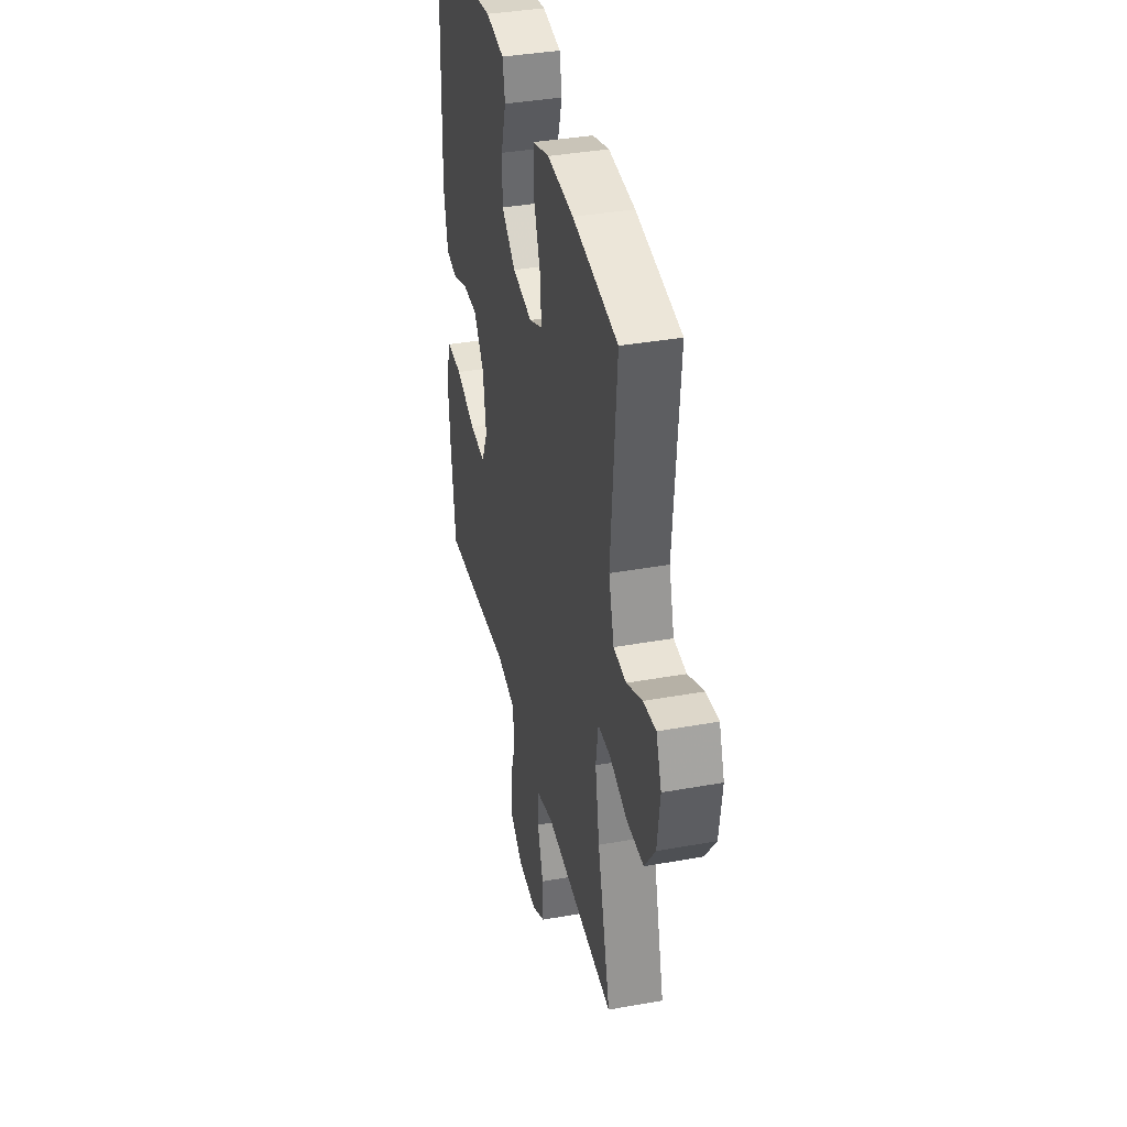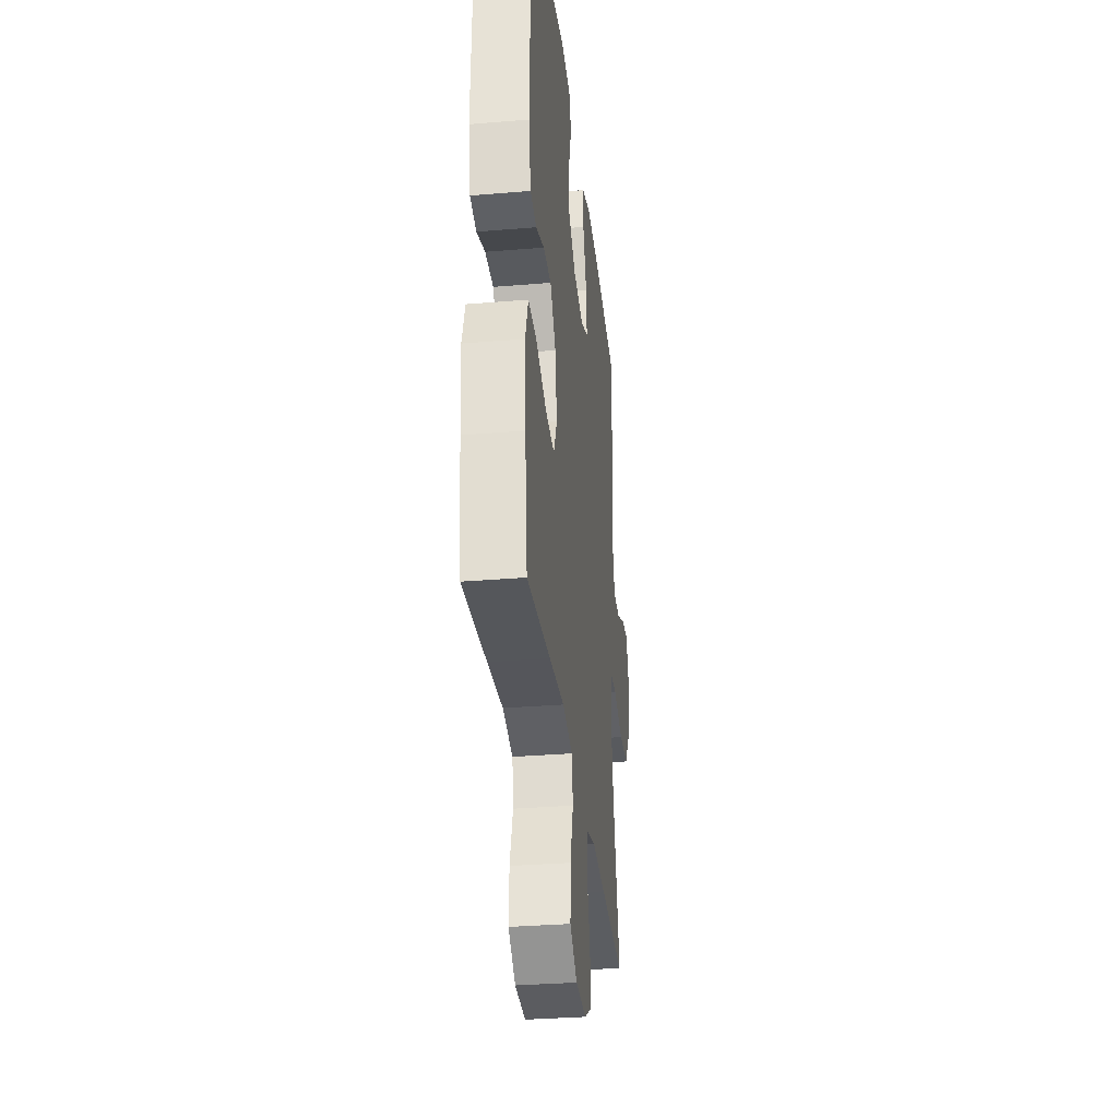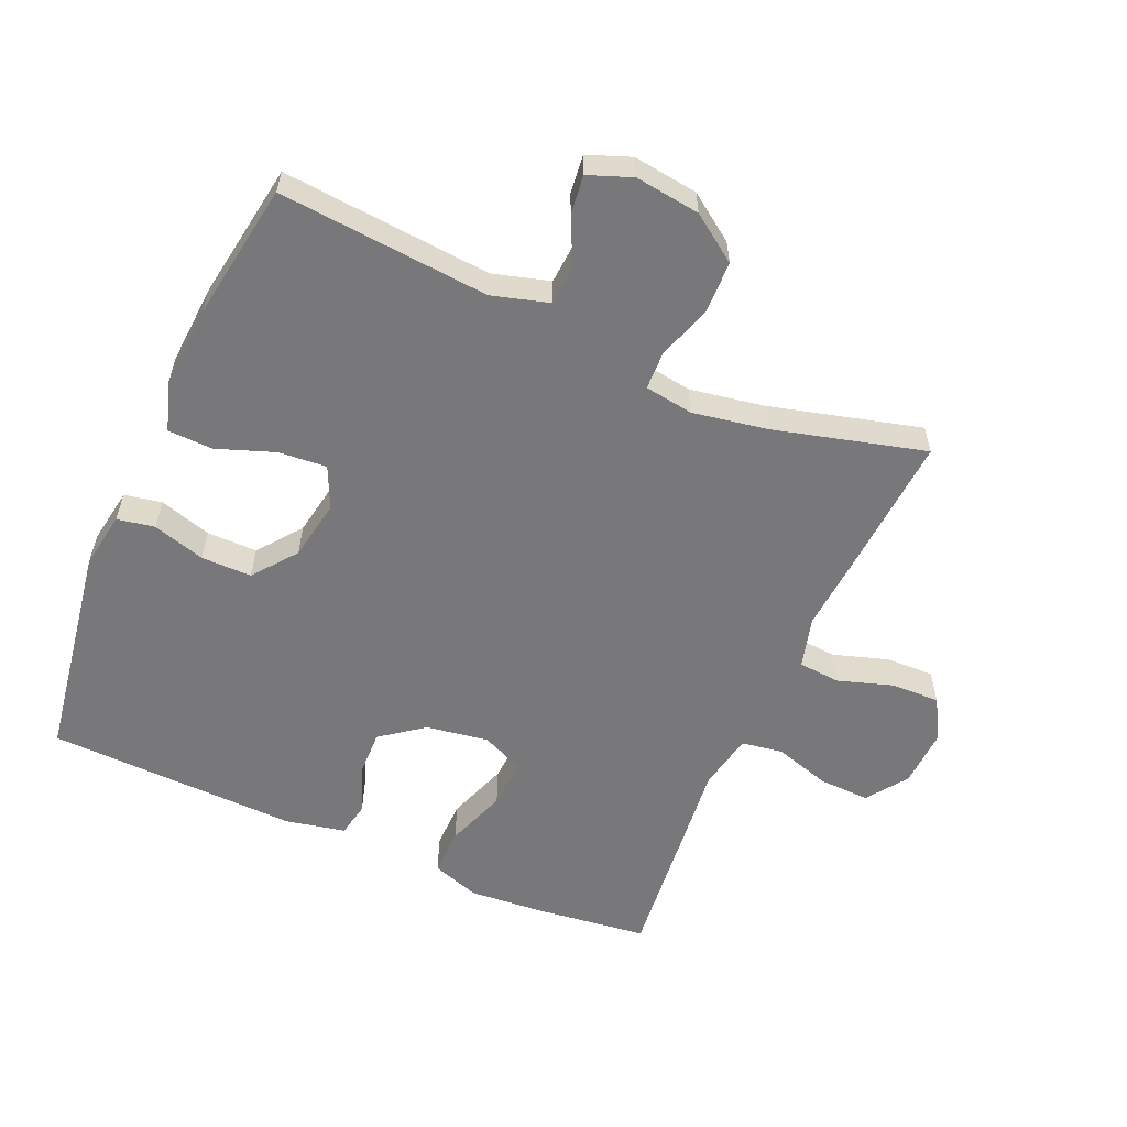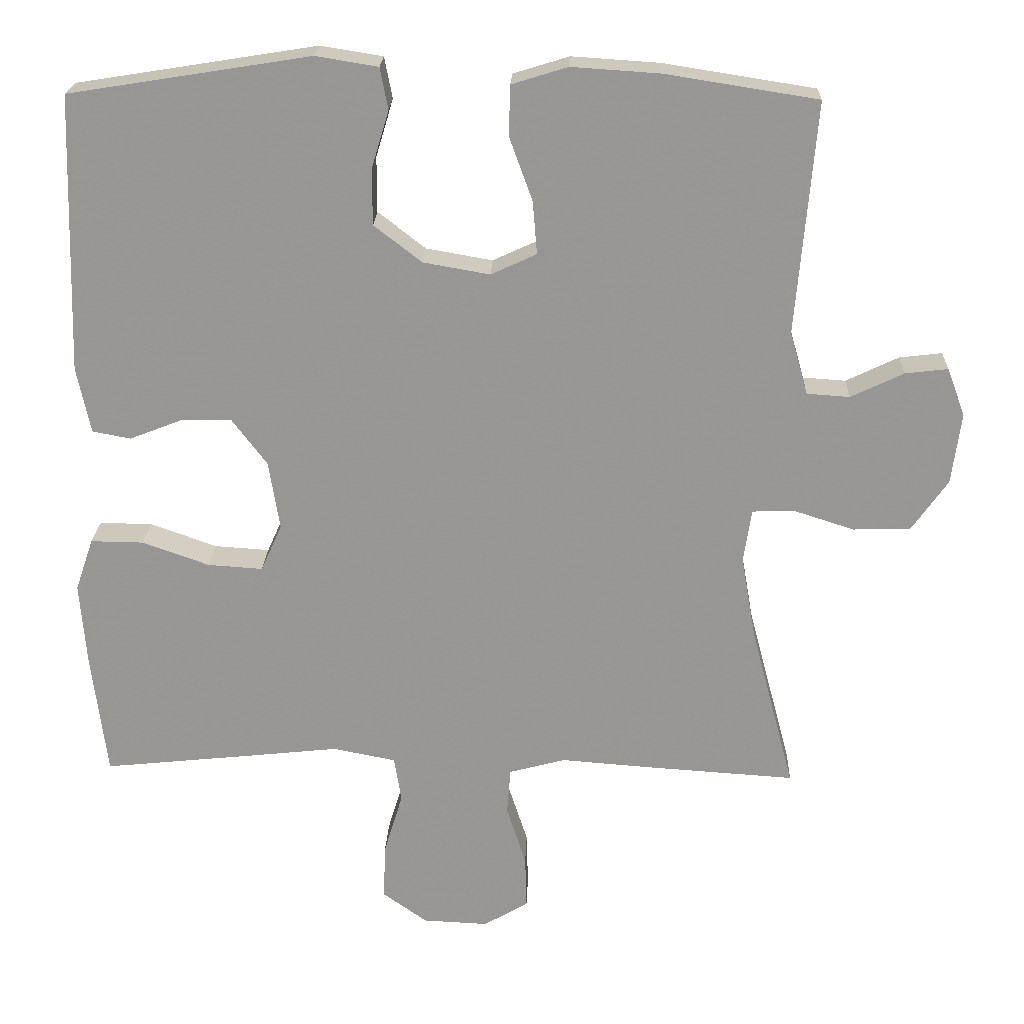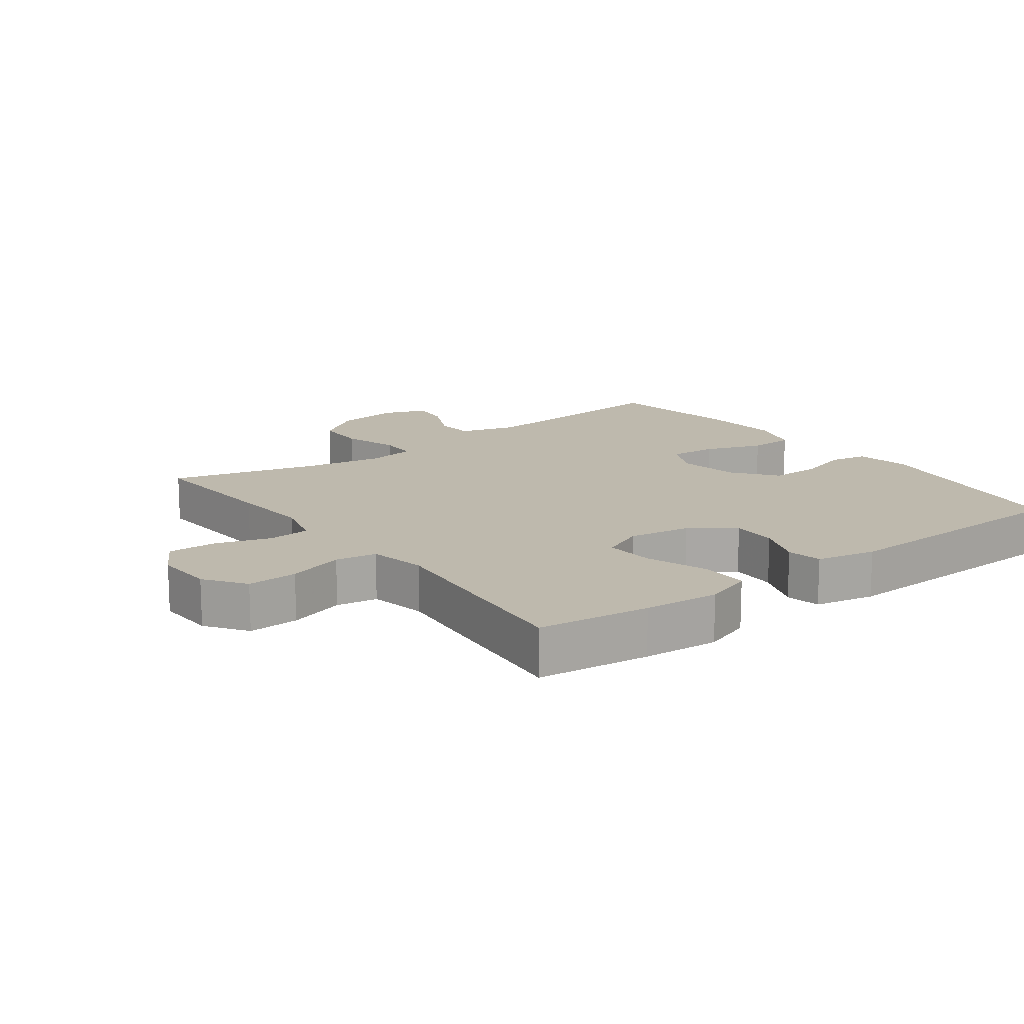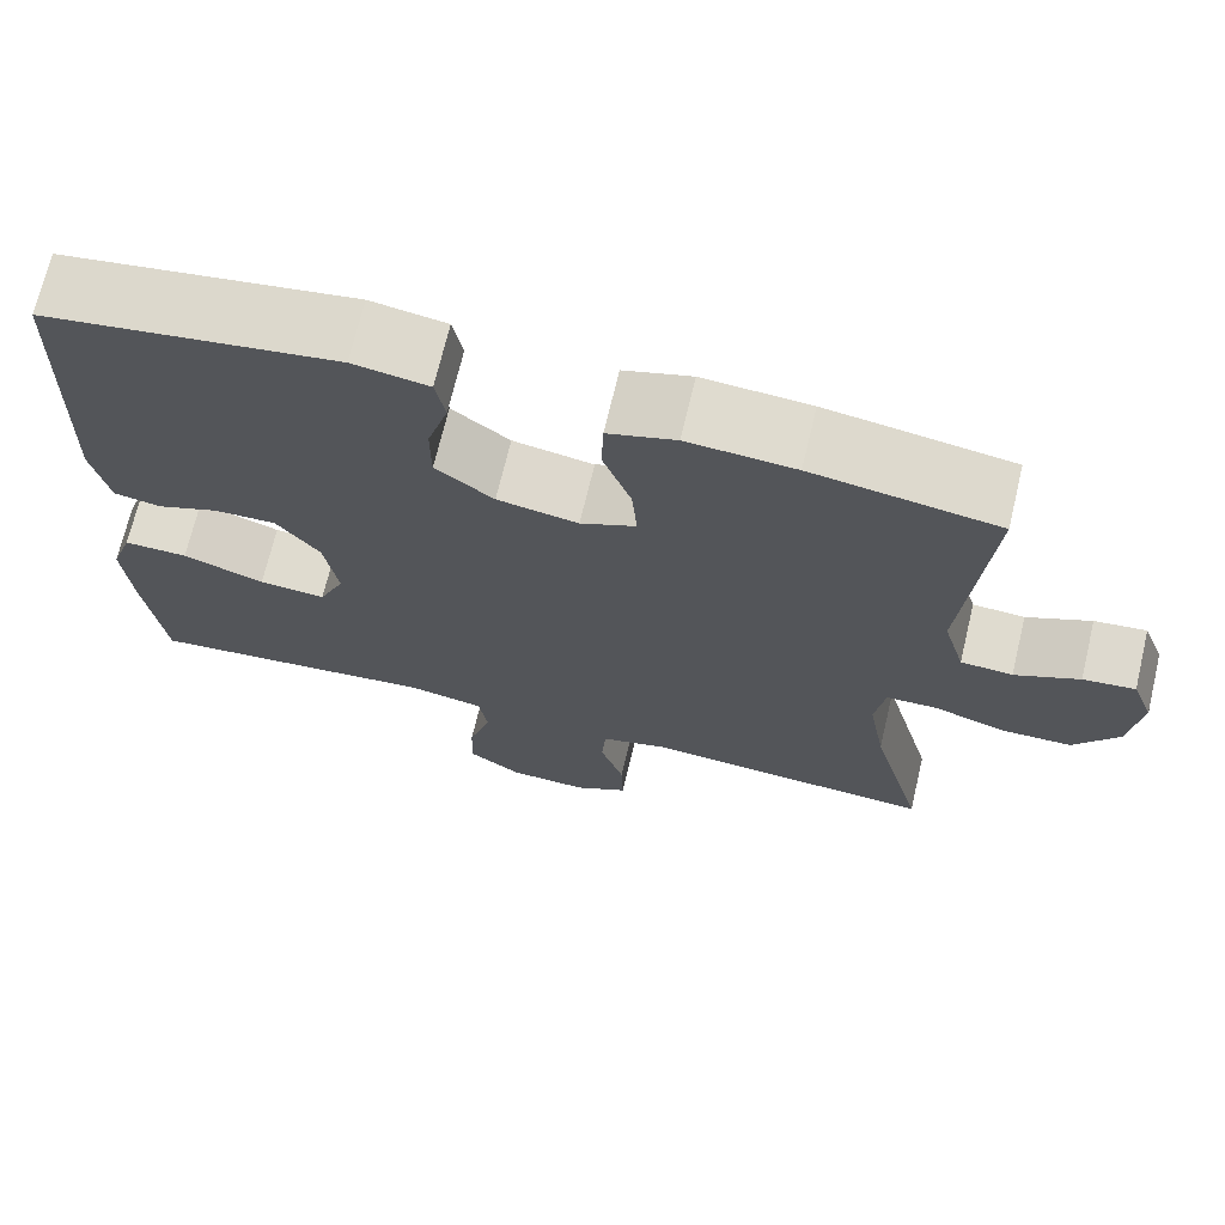
<metadata>
{"format":"obj","ext":"obj","renderer":"f3d","projection":"perspective","resolution":1024,"background":"white","views":[{"elev":37.9,"azim":77.1,"up":"+Z"},{"elev":-32.4,"azim":-83.4,"up":"+Z"},{"elev":-57.5,"azim":66.3,"up":"+Y"},{"elev":21.7,"azim":2.1,"up":"+Z"},{"elev":15.2,"azim":-126.8,"up":"+Y"},{"elev":70.3,"azim":13.4,"up":"+Z"}]}
</metadata>
<code>
v 0.5 0.07 0.5
v 0.473 0.07 0.18
v 0.498 0.07 0.093
v 0.557 0.07 0.089
v 0.63 0.07 0.124
v 0.689 0.07 0.131
v 0.714 0.07 0.065
v 0.701 0.07 -0.034
v 0.651 0.07 -0.105
v 0.572 0.07 -0.107
v 0.488 0.07 -0.08
v 0.43 0.07 -0.082
v 0.419 0.07 -0.156
v 0.439 0.07 -0.27
v 0.5 0.07 -0.5
v 0.288 0.07 -0.486
v 0.169 0.07 -0.477
v 0.091 0.07 -0.498
v 0.086 0.07 -0.562
v 0.113 0.07 -0.646
v 0.115 0.07 -0.72
v 0.053 0.07 -0.756
v -0.037 0.07 -0.752
v -0.099 0.07 -0.708
v -0.096 0.07 -0.631
v -0.07 0.07 -0.545
v -0.08 0.07 -0.482
v -0.167 0.07 -0.465
v -0.297 0.07 -0.479
v -0.5 0.07 -0.5
v -0.521 0.07 -0.329
v -0.53 0.07 -0.214
v -0.505 0.07 -0.141
v -0.432 0.07 -0.142
v -0.339 0.07 -0.175
v -0.263 0.07 -0.18
v -0.234 0.07 -0.115
v -0.249 0.07 -0.02
v -0.298 0.07 0.045
v -0.368 0.07 0.043
v -0.44 0.07 0.015
v -0.493 0.07 0.025
v -0.512 0.07 0.116
v -0.5 0.07 0.5
v -0.167 0.07 0.553
v -0.081 0.07 0.539
v -0.07 0.07 0.482
v -0.094 0.07 0.402
v -0.094 0.07 0.325
v -0.028 0.07 0.274
v 0.064 0.07 0.258
v 0.127 0.07 0.287
v 0.121 0.07 0.36
v 0.089 0.07 0.448
v 0.091 0.07 0.517
v 0.168 0.07 0.541
v 0.29 0.07 0.533
v 0.5 0 0.5
v 0.473 0 0.18
v 0.498 0 0.093
v 0.557 0 0.089
v 0.63 0 0.124
v 0.689 0 0.131
v 0.714 0 0.065
v 0.701 0 -0.034
v 0.651 0 -0.105
v 0.572 0 -0.107
v 0.488 0 -0.08
v 0.43 0 -0.082
v 0.419 0 -0.156
v 0.439 0 -0.27
v 0.5 0 -0.5
v 0.288 0 -0.486
v 0.169 0 -0.477
v 0.091 0 -0.498
v 0.086 0 -0.562
v 0.113 0 -0.646
v 0.115 0 -0.72
v 0.053 0 -0.756
v -0.037 0 -0.752
v -0.099 0 -0.708
v -0.096 0 -0.631
v -0.07 0 -0.545
v -0.08 0 -0.482
v -0.167 0 -0.465
v -0.297 0 -0.479
v -0.5 0 -0.5
v -0.521 0 -0.329
v -0.53 0 -0.214
v -0.505 0 -0.141
v -0.432 0 -0.142
v -0.339 0 -0.175
v -0.263 0 -0.18
v -0.234 0 -0.115
v -0.249 0 -0.02
v -0.298 0 0.045
v -0.368 0 0.043
v -0.44 0 0.015
v -0.493 0 0.025
v -0.512 0 0.116
v -0.5 0 0.5
v -0.167 0 0.553
v -0.081 0 0.539
v -0.07 0 0.482
v -0.094 0 0.402
v -0.094 0 0.325
v -0.028 0 0.274
v 0.064 0 0.258
v 0.127 0 0.287
v 0.121 0 0.36
v 0.089 0 0.448
v 0.091 0 0.517
v 0.168 0 0.541
v 0.29 0 0.533
f 57 1 2
f 56 57 2
f 55 56 2
f 54 55 2
f 53 54 2
f 52 53 2 3
f 51 52 3
f 50 51 3
f 46 47 48
f 45 46 48
f 44 45 48
f 43 44 48
f 42 43 48
f 41 42 48
f 40 41 48
f 39 40 48 49
f 38 39 49 50
f 33 34 35
f 32 33 35
f 31 32 35
f 30 31 35
f 29 30 35
f 28 29 35
f 27 28 35 36
f 24 25 26
f 23 24 26
f 22 23 26
f 21 22 26
f 20 21 26
f 19 20 26
f 18 19 26 27
f 27 36 37
f 18 27 37
f 17 18 37
f 37 38 50
f 17 37 50
f 16 17 50
f 15 16 50
f 14 15 50
f 9 10 11
f 8 9 11
f 7 8 11
f 6 7 11
f 5 6 11
f 4 5 11
f 3 4 11 12
f 13 14 50
f 12 13 50
f 3 12 50
f 59 58 114
f 59 114 113
f 59 113 112
f 59 112 111
f 59 111 110
f 60 59 110 109
f 60 109 108
f 60 108 107
f 105 104 103
f 105 103 102
f 105 102 101
f 105 101 100
f 105 100 99
f 105 99 98
f 105 98 97
f 106 105 97 96
f 107 106 96 95
f 92 91 90
f 92 90 89
f 92 89 88
f 92 88 87
f 92 87 86
f 92 86 85
f 93 92 85 84
f 83 82 81
f 83 81 80
f 83 80 79
f 83 79 78
f 83 78 77
f 83 77 76
f 84 83 76 75
f 94 93 84
f 94 84 75
f 94 75 74
f 107 95 94
f 107 94 74
f 107 74 73
f 107 73 72
f 107 72 71
f 68 67 66
f 68 66 65
f 68 65 64
f 68 64 63
f 68 63 62
f 68 62 61
f 69 68 61 60
f 107 71 70
f 107 70 69
f 107 69 60
f 1 58 59 2
f 2 59 60 3
f 3 60 61 4
f 4 61 62 5
f 5 62 63 6
f 6 63 64 7
f 7 64 65 8
f 8 65 66 9
f 9 66 67 10
f 10 67 68 11
f 11 68 69 12
f 12 69 70 13
f 13 70 71 14
f 14 71 72 15
f 15 72 73 16
f 16 73 74 17
f 17 74 75 18
f 18 75 76 19
f 19 76 77 20
f 20 77 78 21
f 21 78 79 22
f 22 79 80 23
f 23 80 81 24
f 24 81 82 25
f 25 82 83 26
f 26 83 84 27
f 27 84 85 28
f 28 85 86 29
f 29 86 87 30
f 30 87 88 31
f 31 88 89 32
f 32 89 90 33
f 33 90 91 34
f 34 91 92 35
f 35 92 93 36
f 36 93 94 37
f 37 94 95 38
f 38 95 96 39
f 39 96 97 40
f 40 97 98 41
f 41 98 99 42
f 42 99 100 43
f 43 100 101 44
f 44 101 102 45
f 45 102 103 46
f 46 103 104 47
f 47 104 105 48
f 48 105 106 49
f 49 106 107 50
f 50 107 108 51
f 51 108 109 52
f 52 109 110 53
f 53 110 111 54
f 54 111 112 55
f 55 112 113 56
f 56 113 114 57
f 57 114 58 1

</code>
